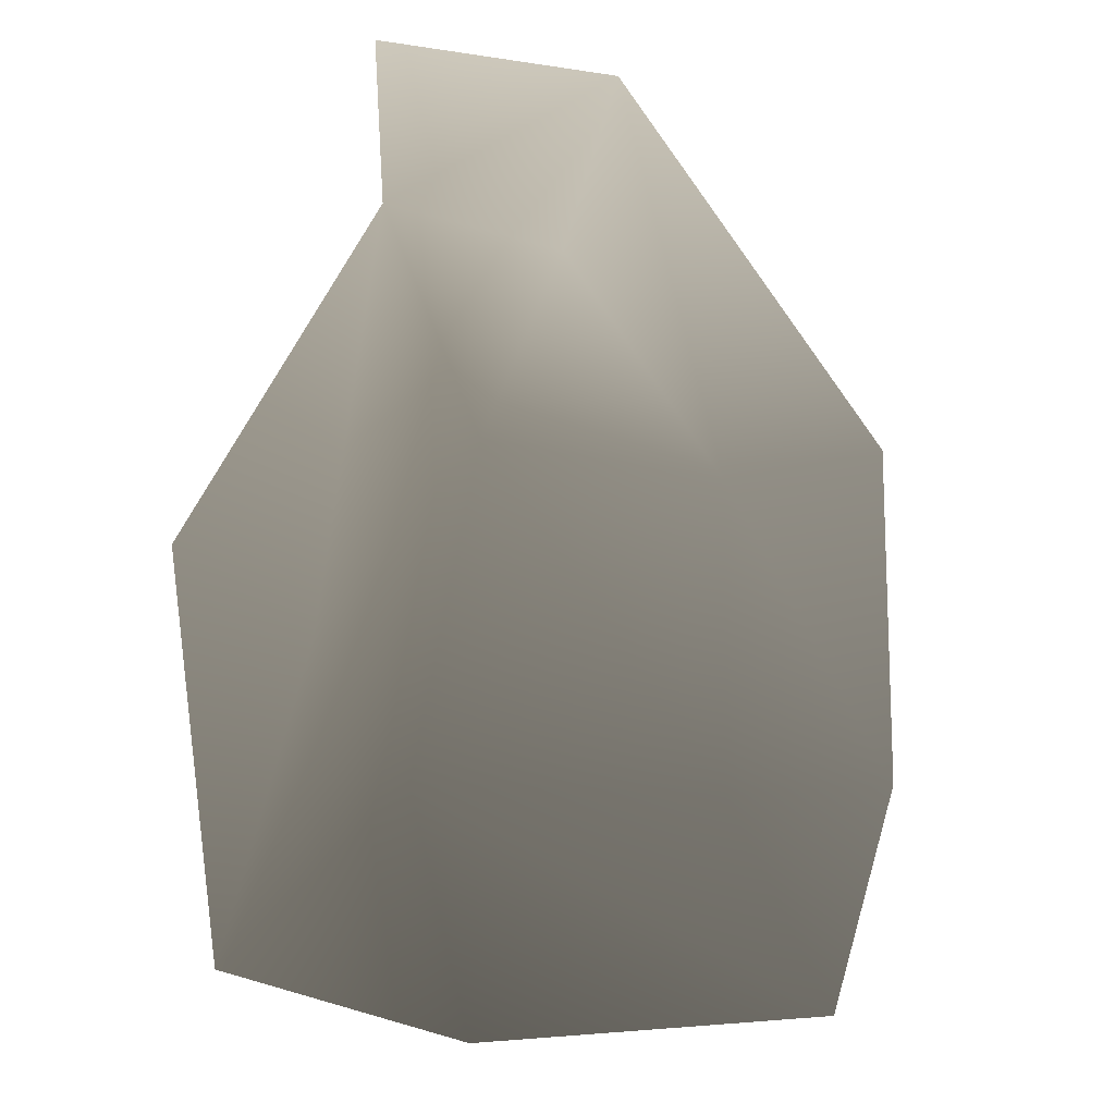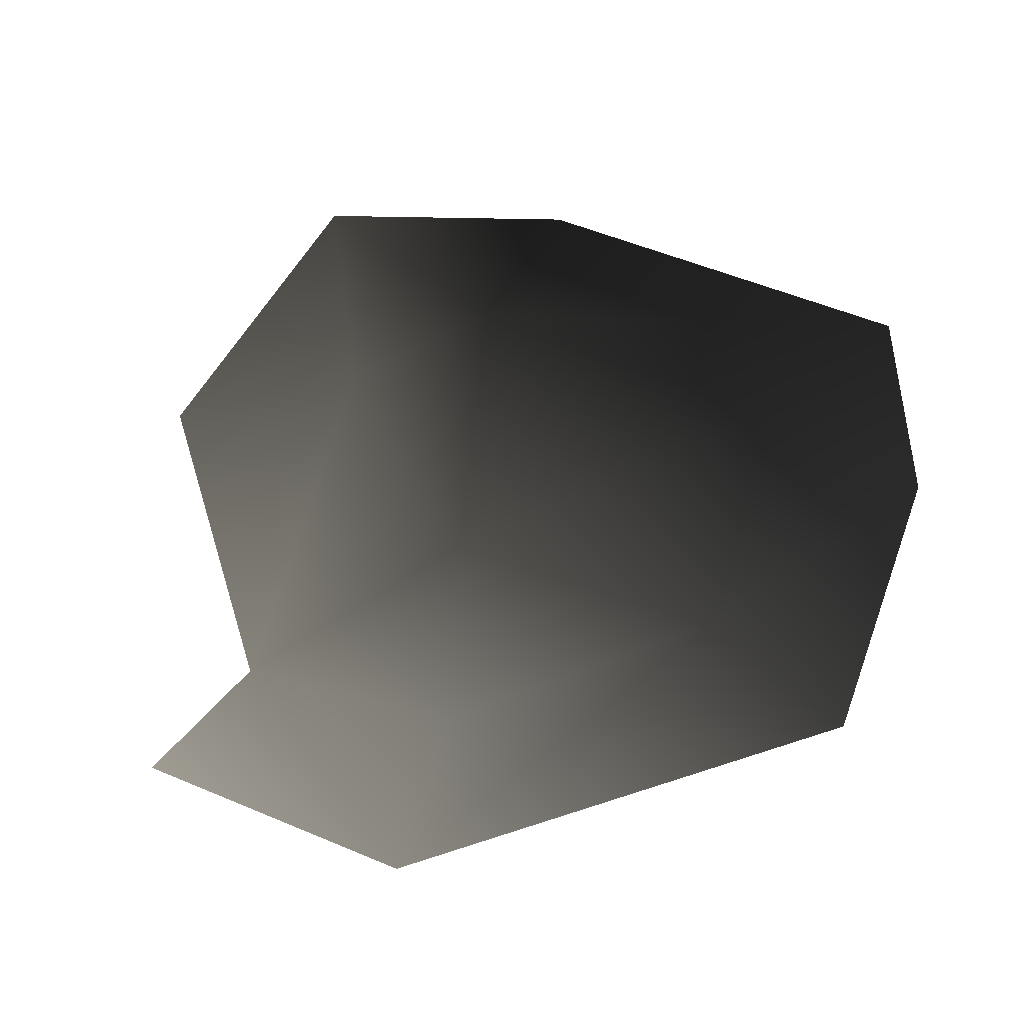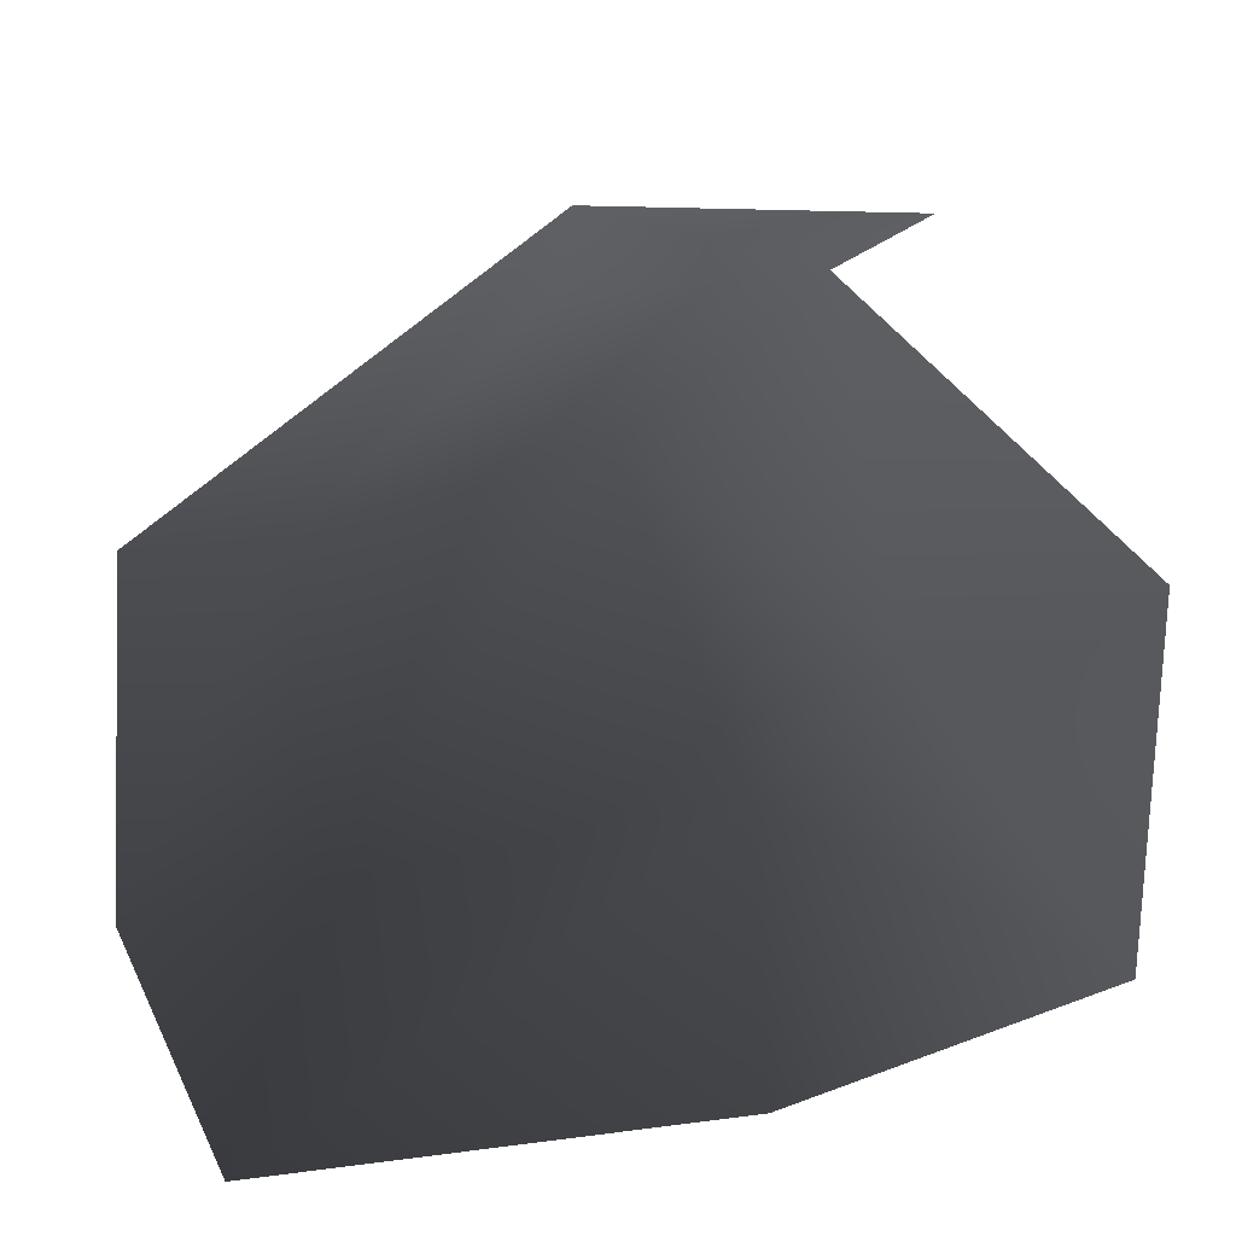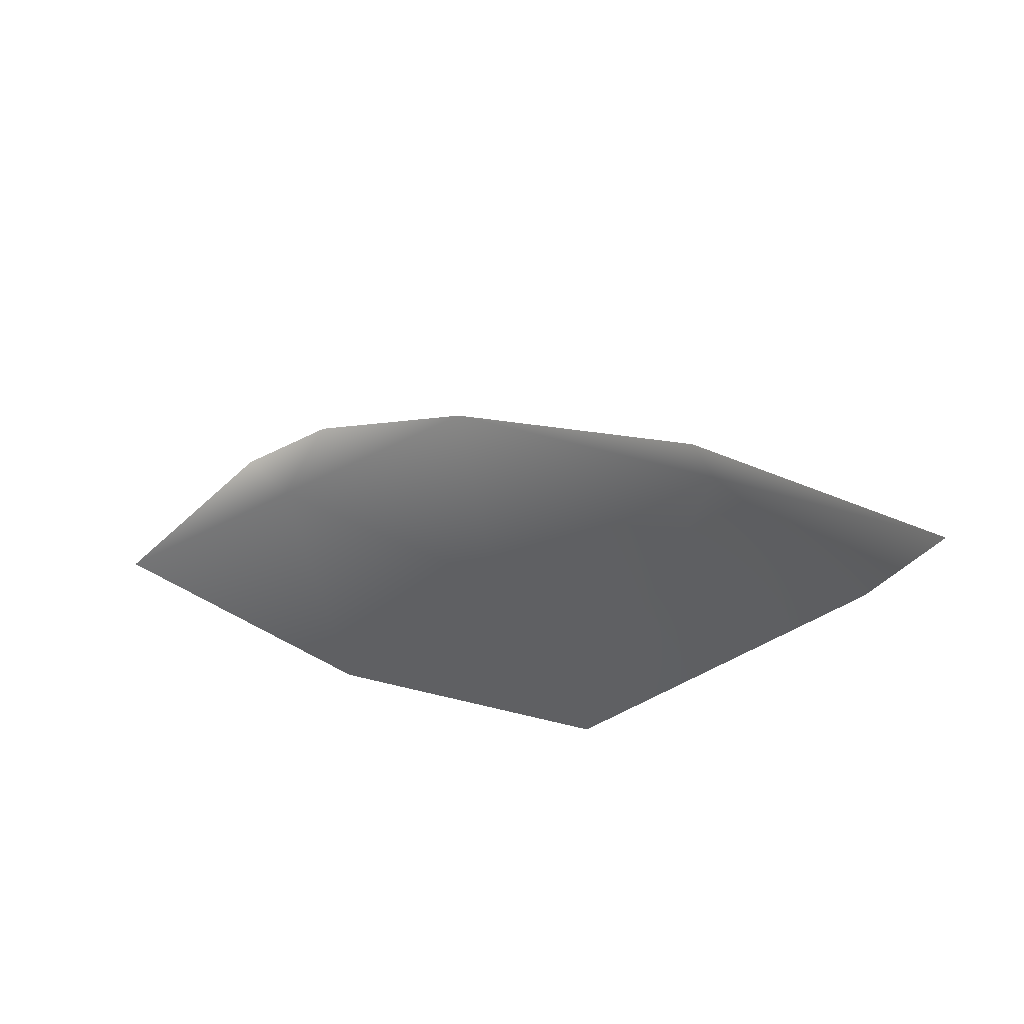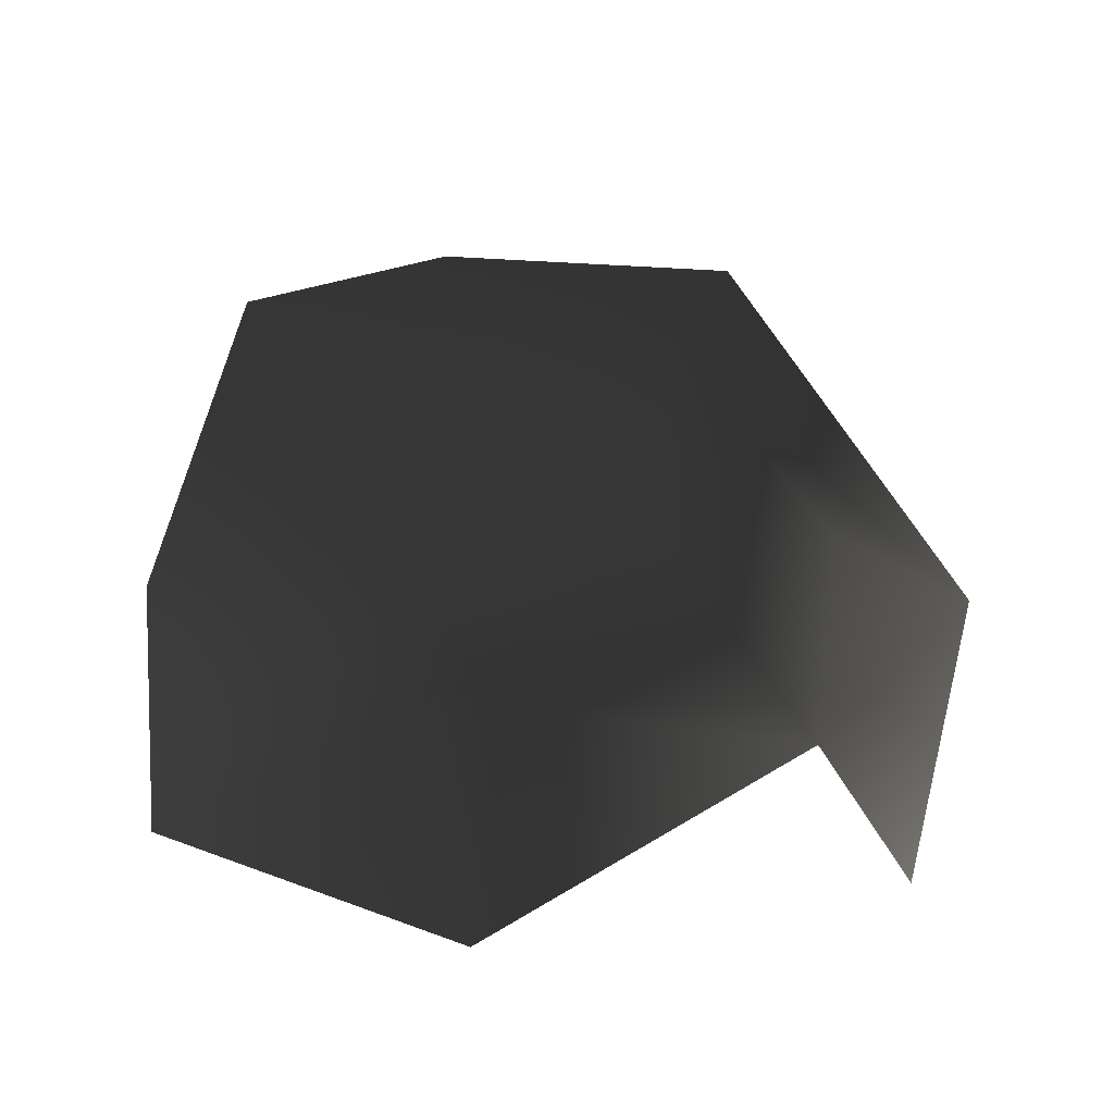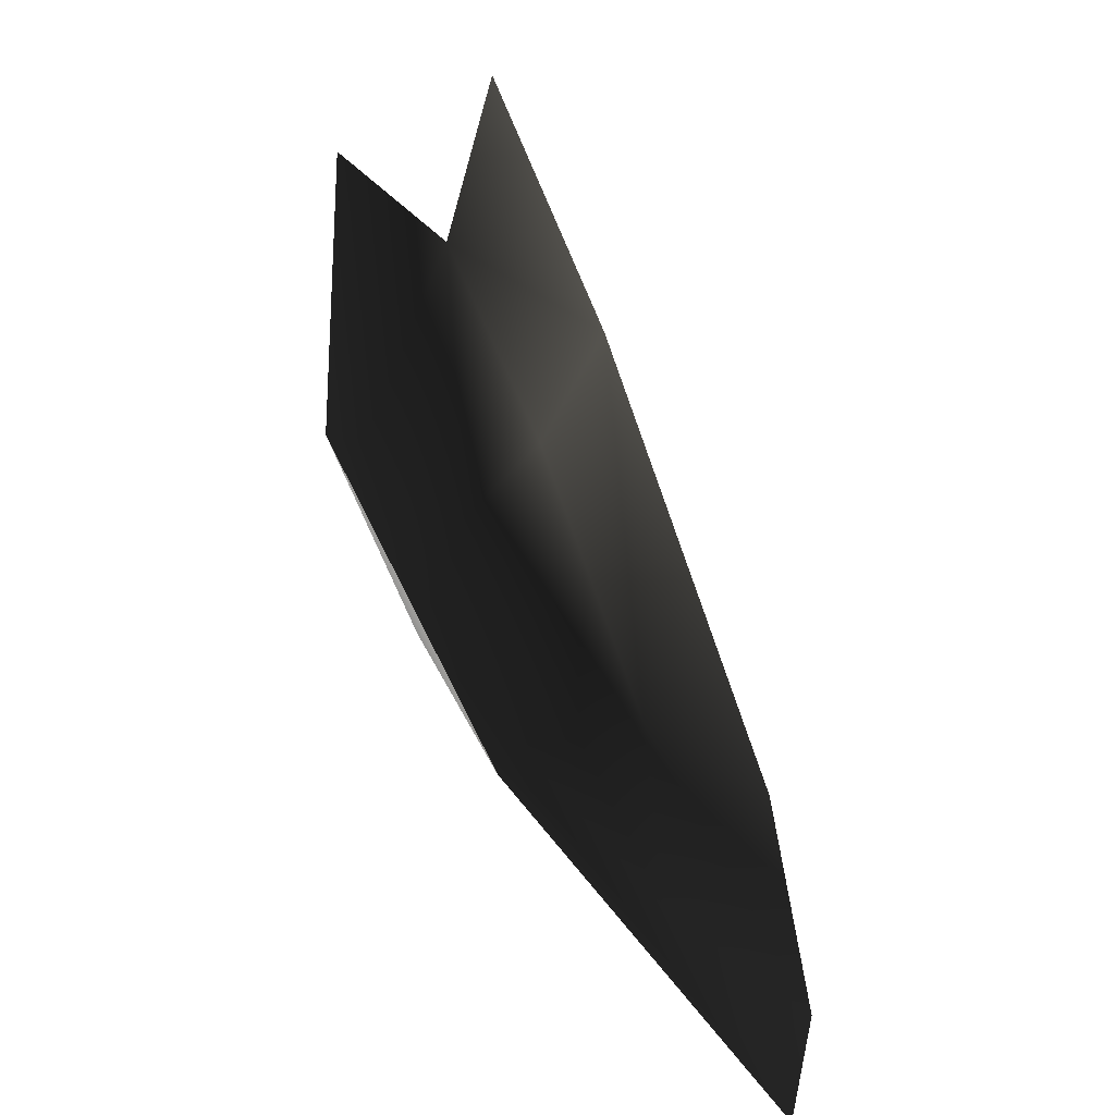
<metadata>
{"format":"obj","ext":"obj","renderer":"f3d","projection":"perspective","resolution":1024,"background":"white","views":[{"elev":-1.4,"azim":-39.6,"up":"+Z"},{"elev":60.8,"azim":22.7,"up":"+Y"},{"elev":-28.0,"azim":-165.7,"up":"+Z"},{"elev":18.6,"azim":136.4,"up":"+Y"},{"elev":52.7,"azim":-78.7,"up":"+Y"},{"elev":-54.2,"azim":-58.5,"up":"+Z"}]}
</metadata>
<code>
v -0.003395 0.0007621 -0.001908
v -0.004221 0.0003306 -0.001615
v -0.004011 0.0004057 -0.002952
v -0.002947 0.0008147 -0.00243
v -0.00322 0.0006048 -0.0004195
v -0.002546 0.000922 -0.001184
v -0.002921 0.0005015 -0.003304
v -0.001196 0.0004485 -0.003364
v -0.001531 0.0007032 -0.002512
v -0.0007876 0.0005184 -0.0025
v -0.001423 0.0008153 -0.001301
v -0.0007289 0.0006278 -0.001165
v -0.002287 0.0007609 -0.0004822
v -0.00228 0.0004571 0.0001171
v -0.003537 0.0002089 3.214e-05
g P_Canopy_01C_(25)_635_10
f 1 3 2
f 1 4 3
f 5 1 2
f 5 6 1
f 6 4 1
f 4 7 3
f 4 8 7
f 4 9 8
f 6 9 4
f 9 10 8
f 10 9 11
f 6 11 9
f 10 11 12
f 5 13 6
f 6 13 11
f 11 14 12
f 11 13 14
f 5 14 13
f 5 15 14

</code>
